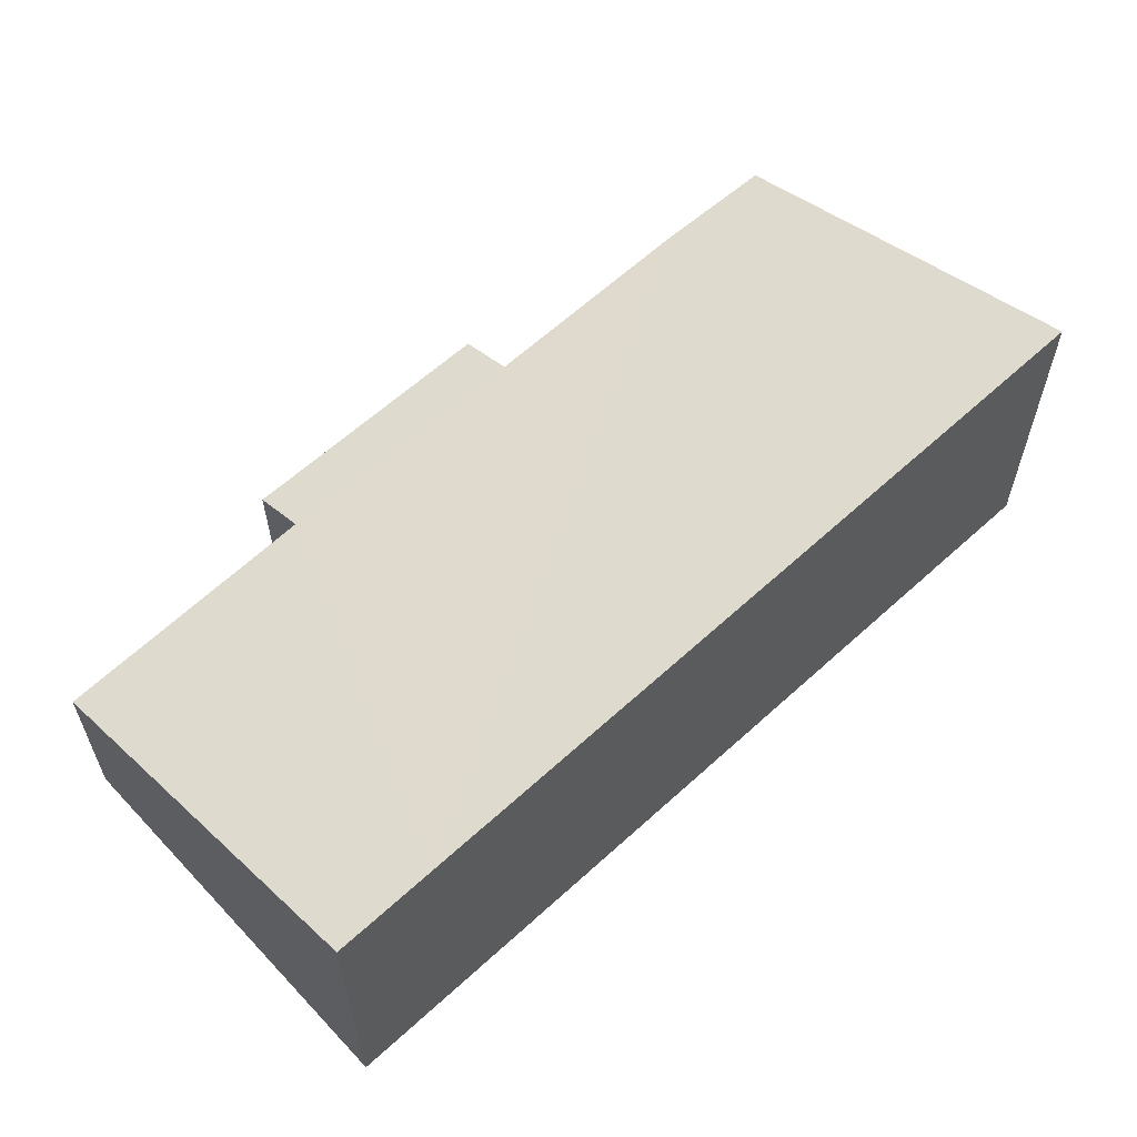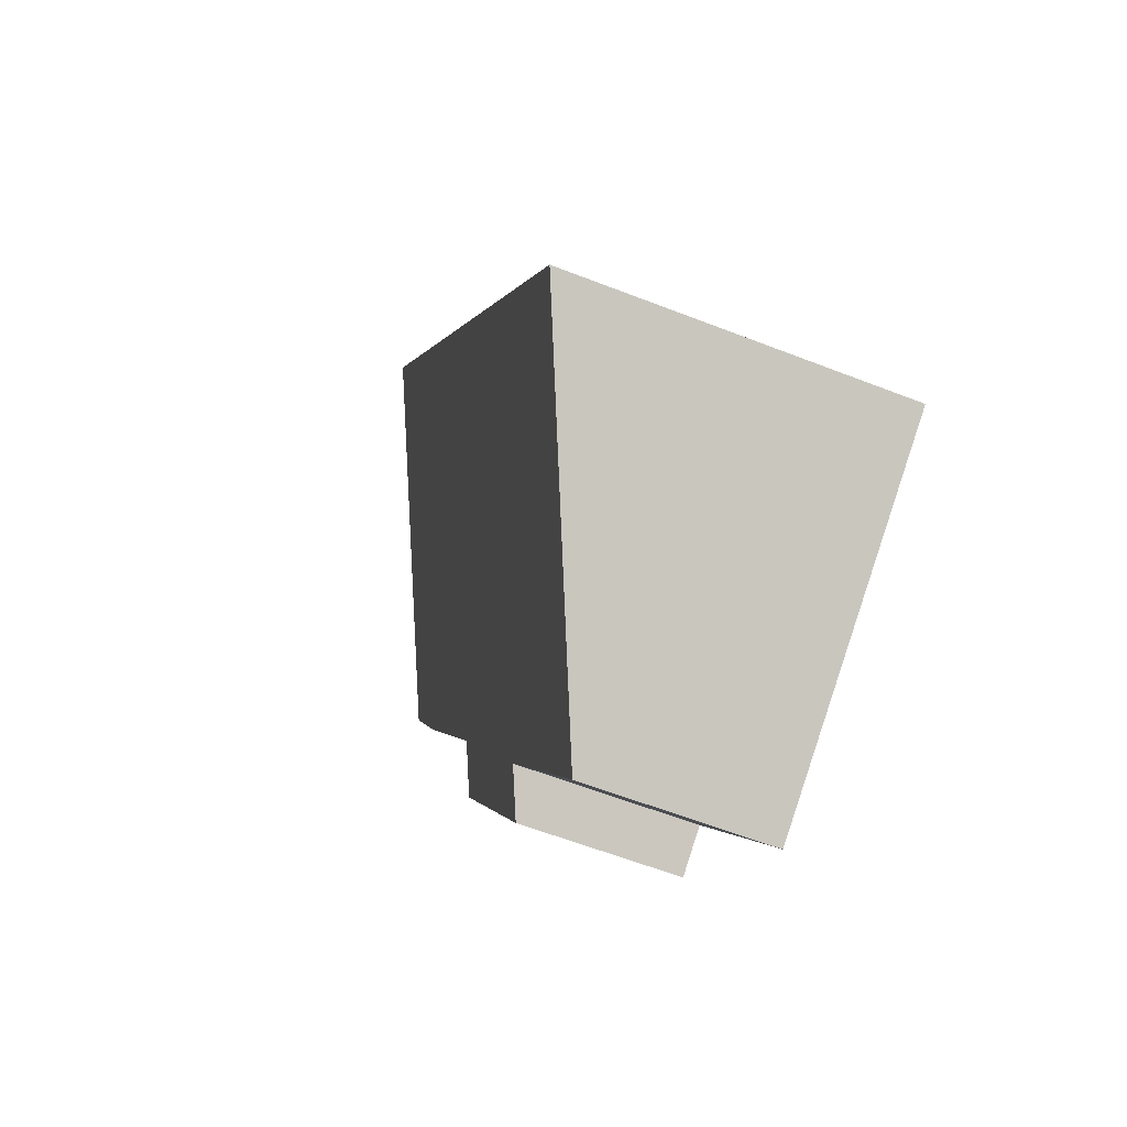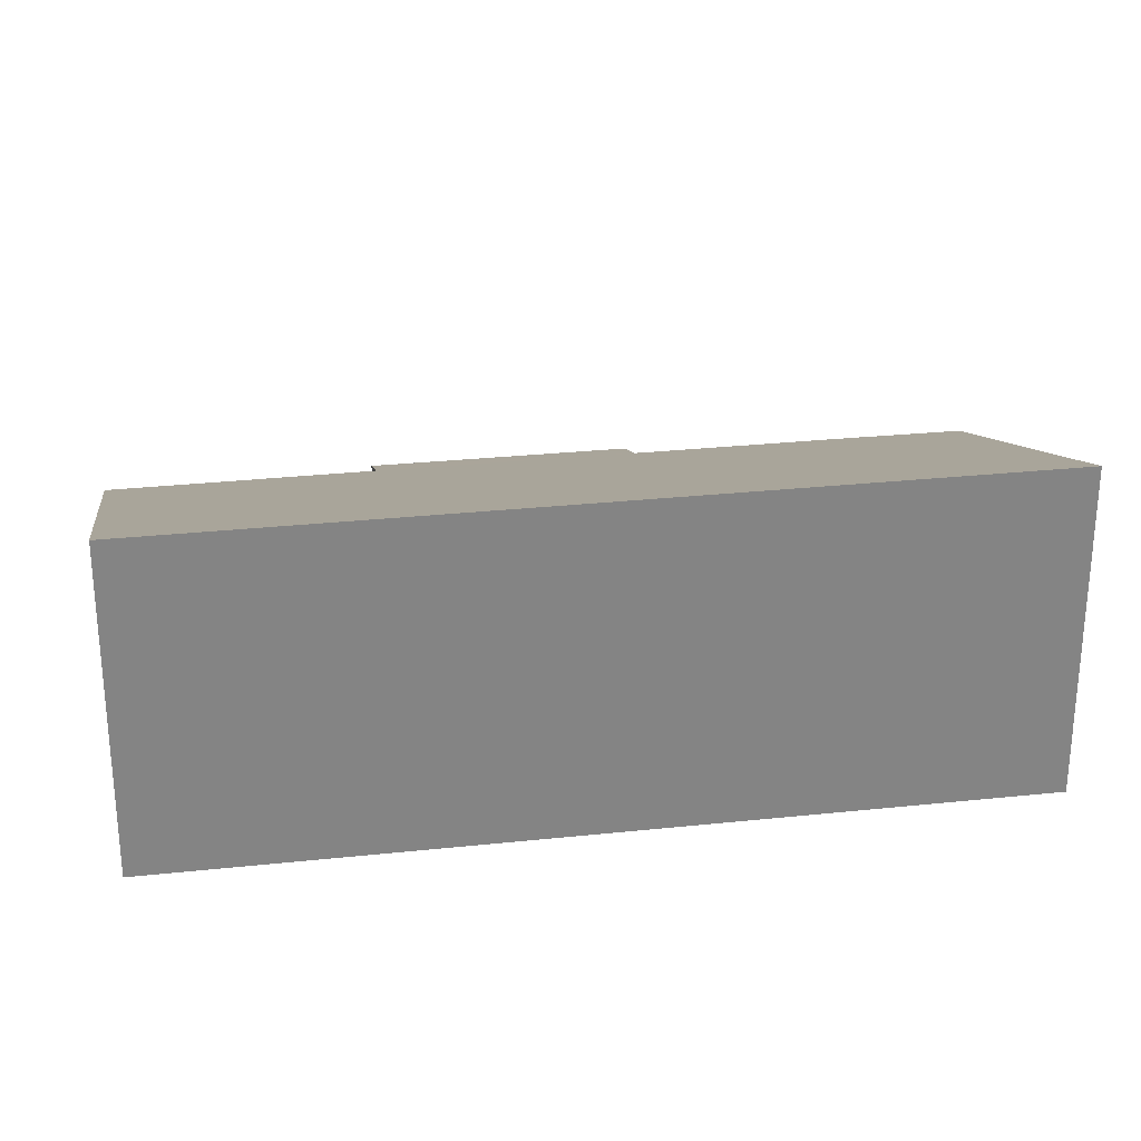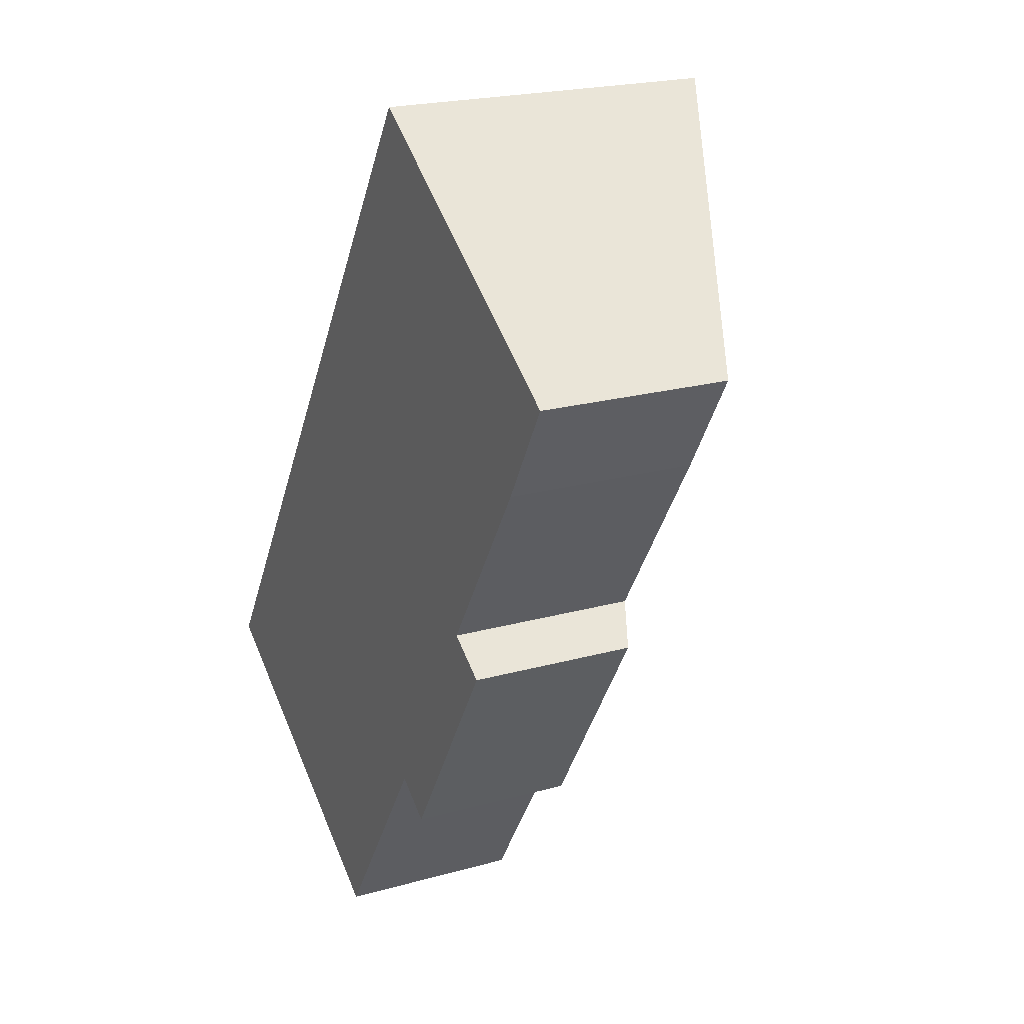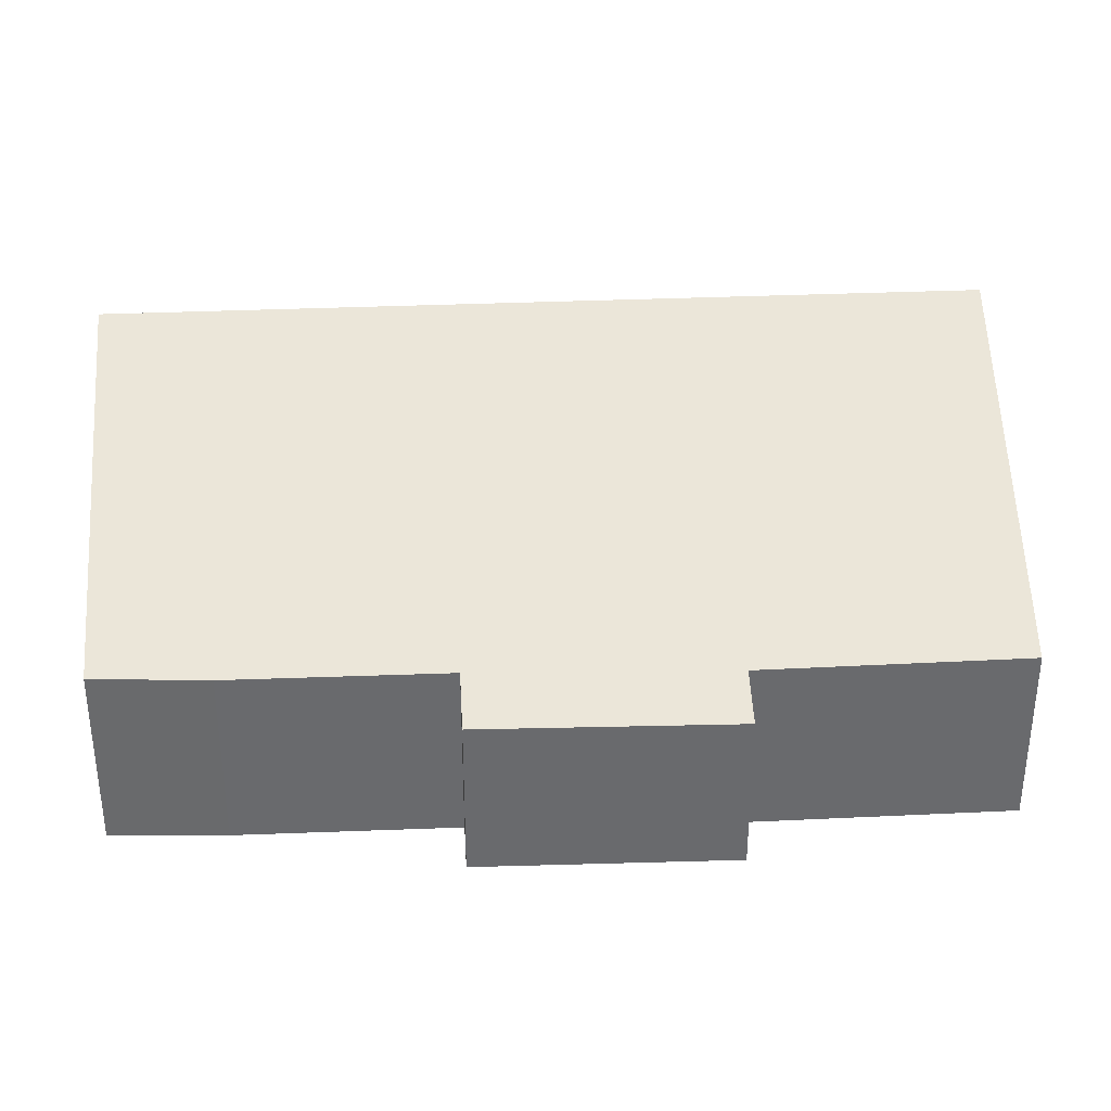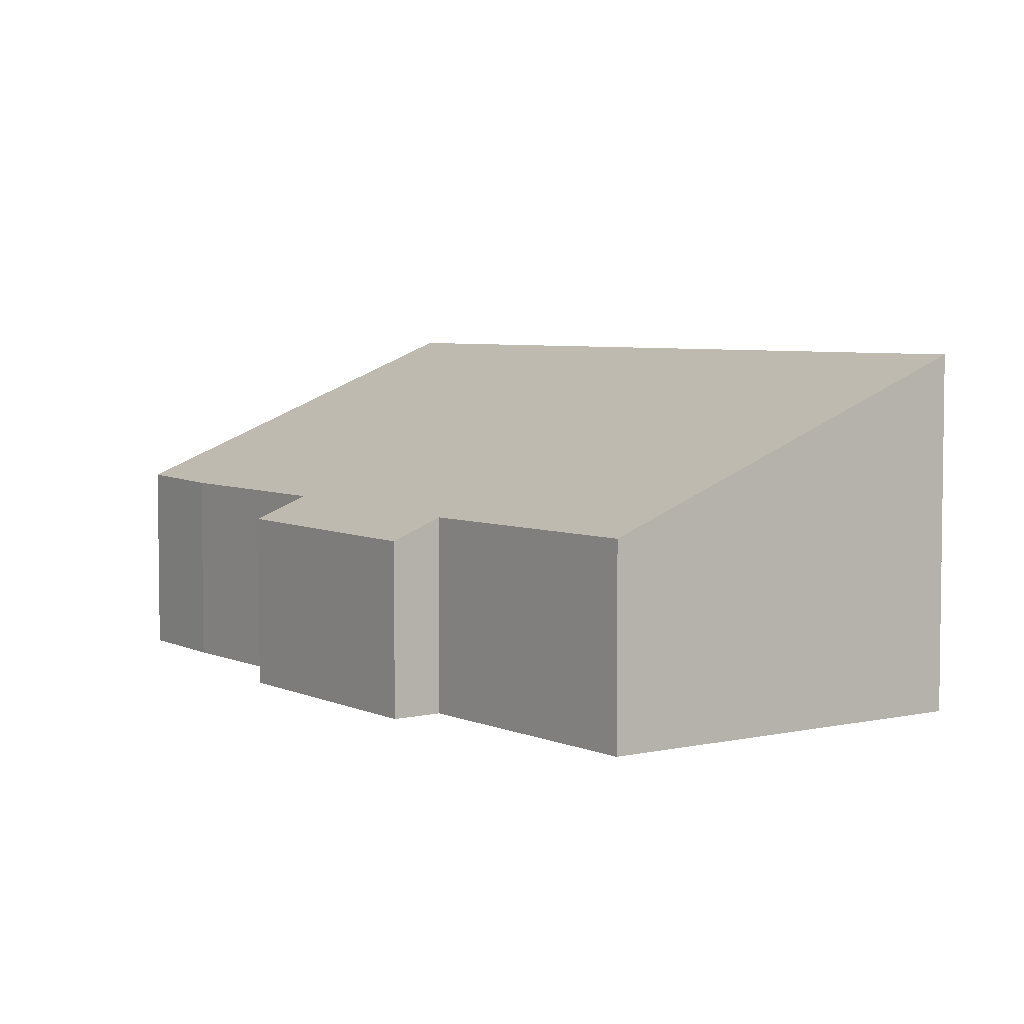
<metadata>
{"format":"obj","ext":"obj","renderer":"f3d","projection":"perspective","resolution":1024,"background":"white","views":[{"elev":63.5,"azim":-100.0,"up":"+Y"},{"elev":-60.3,"azim":-111.8,"up":"+Z"},{"elev":28.9,"azim":-66.3,"up":"+Y"},{"elev":21.3,"azim":63.4,"up":"+Z"},{"elev":37.1,"azim":119.7,"up":"+Y"},{"elev":5.0,"azim":176.9,"up":"+Y"}]}
</metadata>
<code>
v  10.34 3.329 -0.306
v  12.18 3.776 4.693
v  13.08 3.361 4.109
v  14.55 3.783 8.407
v  9.376 6.767 14.59
v  15.71 3.825 10.4
v  1.105 6.767 1.72
v  9.499 3.722 0.261
v  6.57 3.742 -4.203
v  0 6.767 4.144e-16
v  9.499 -1.598e-17 0.261
v  10.34 1.874e-17 -0.306
v  0 0 0
v  6.57 2.574e-16 -4.203
v  15.71 -6.371e-16 10.4
v  14.55 -5.148e-16 8.407
v  12.18 -2.874e-16 4.693
v  13.08 -2.516e-16 4.109
v  9.376 -8.933e-16 14.59
v  1.105 -1.053e-16 1.72
g defaultobject
f 1 2 3
f 4 5 6
f 5 4 7
f 7 4 2
f 7 2 8
f 8 2 1
f 7 8 9
f 7 9 10
f 1 11 8
f 11 1 12
f 9 13 10
f 13 9 14
f 8 14 9
f 14 8 11
f 15 4 6
f 4 15 16
f 16 2 4
f 2 16 17
f 18 1 3
f 1 18 12
f 13 7 10
f 7 13 5
f 5 13 19
f 19 13 20
f 19 6 5
f 6 19 15
f 17 3 2
f 3 17 18
f 13 11 20
f 11 13 14
f 20 15 19
f 15 20 16
f 16 20 17
f 17 20 18
f 18 20 11
f 18 11 12

</code>
